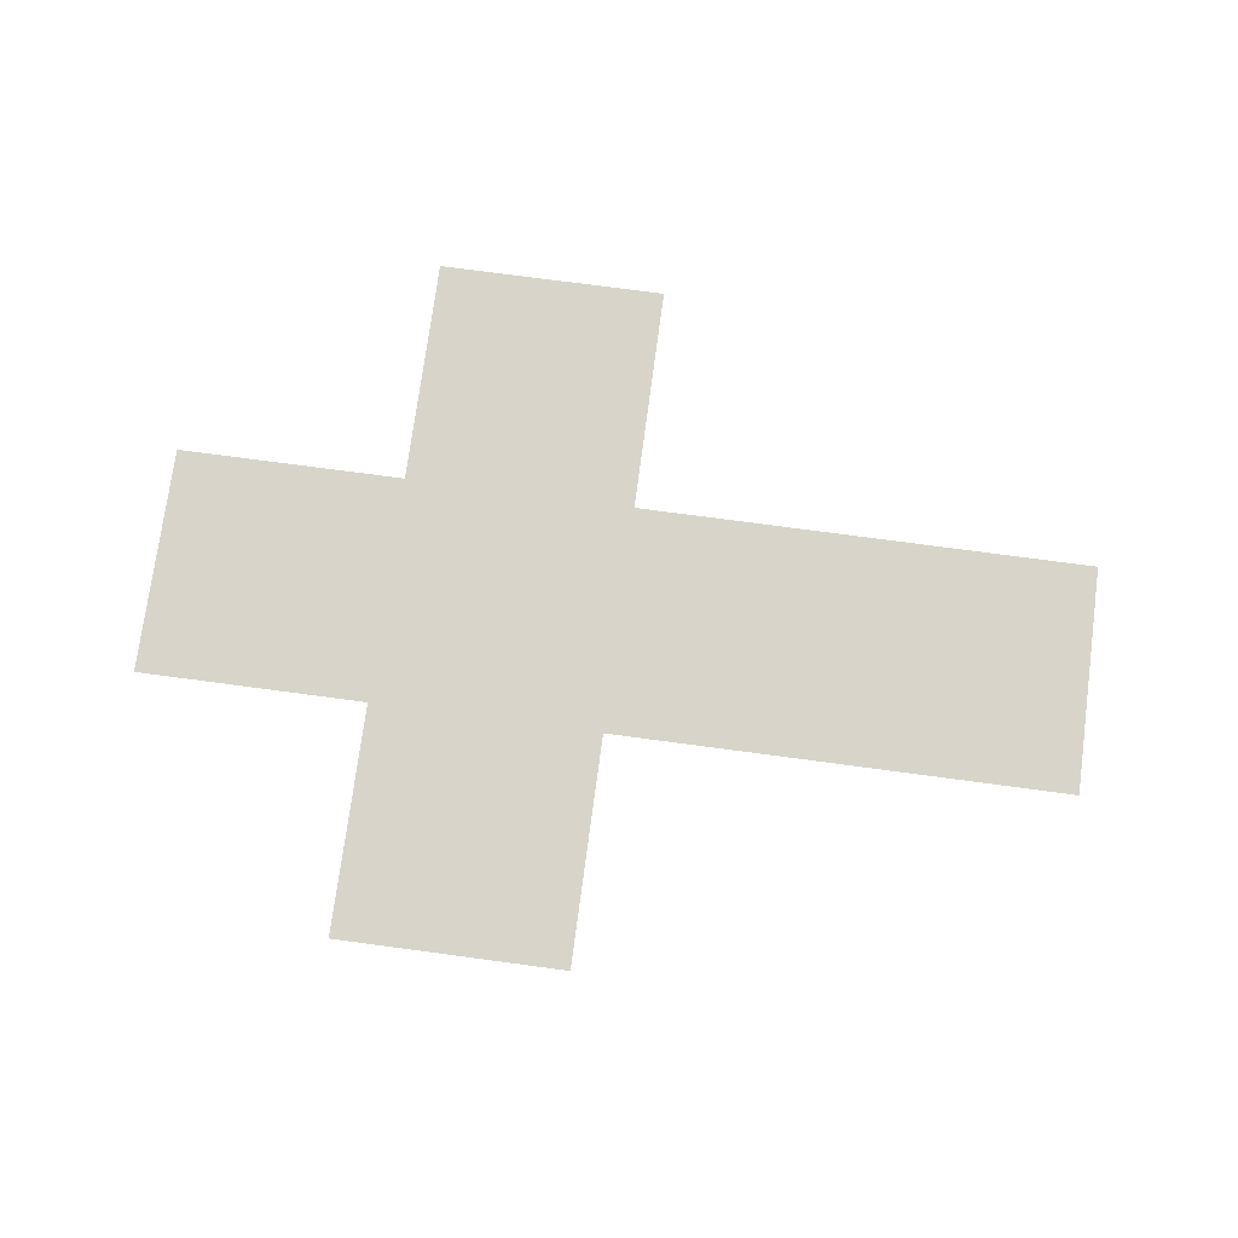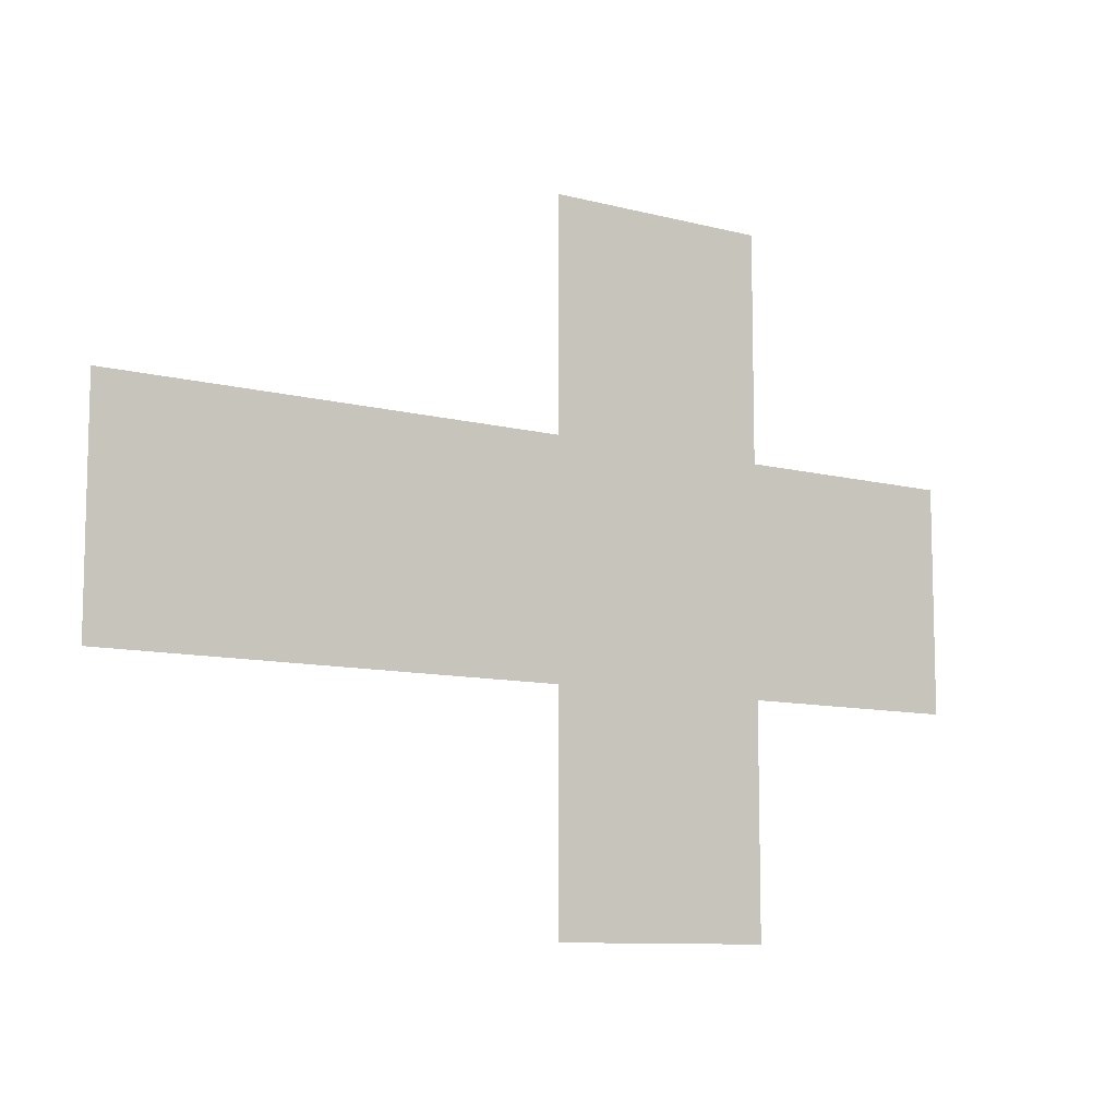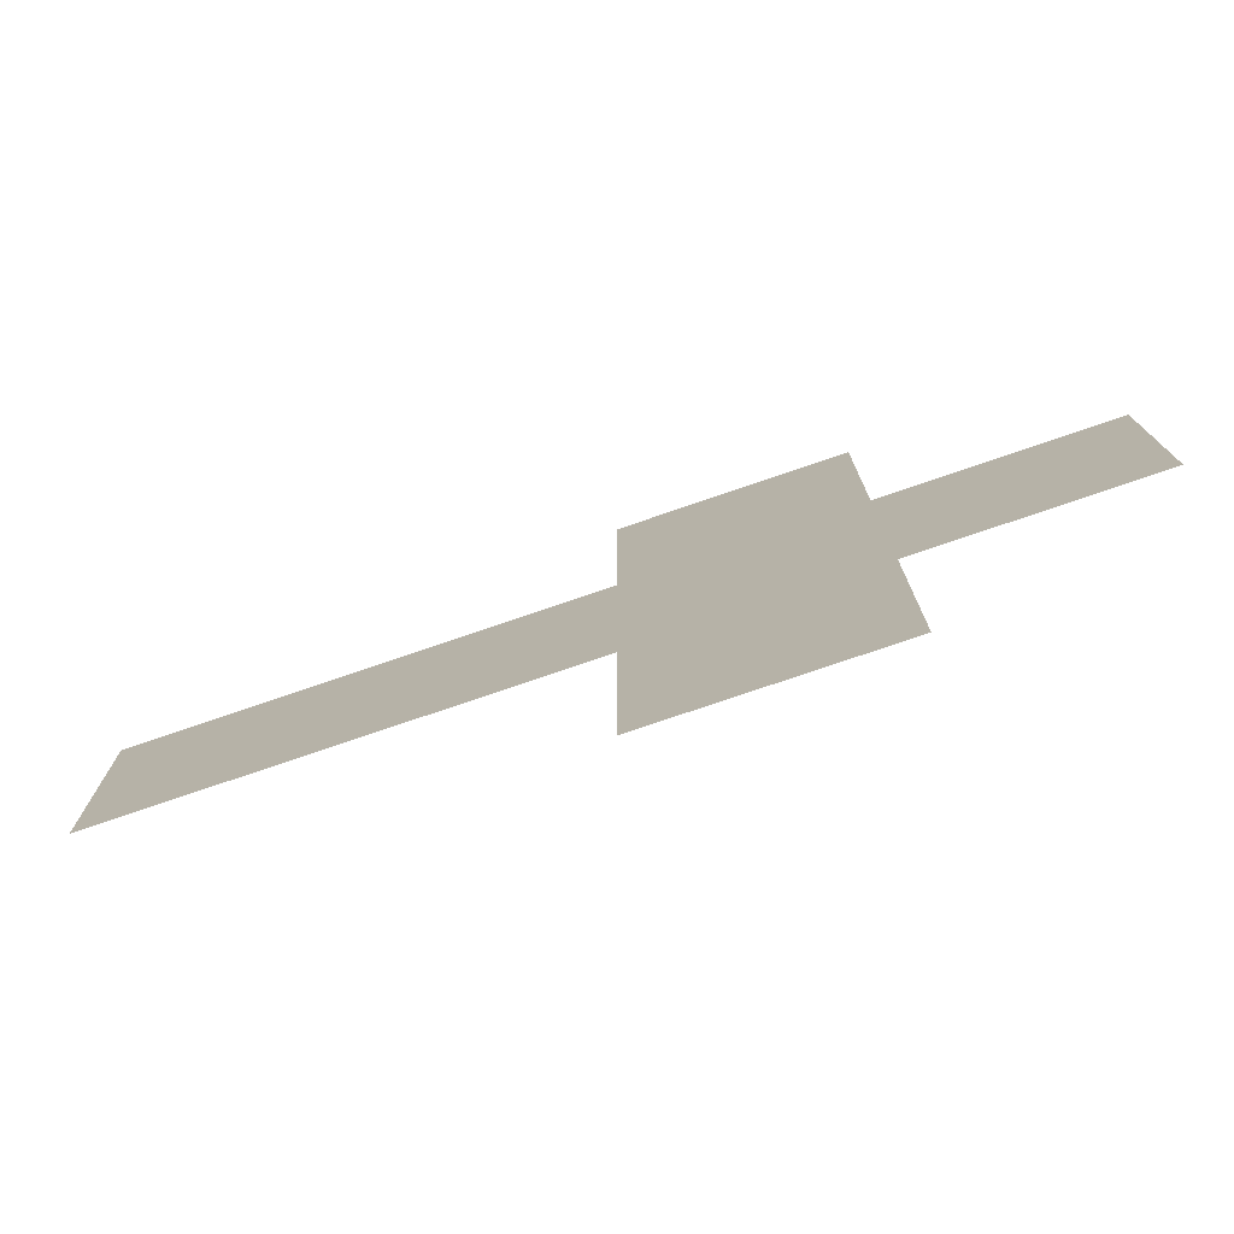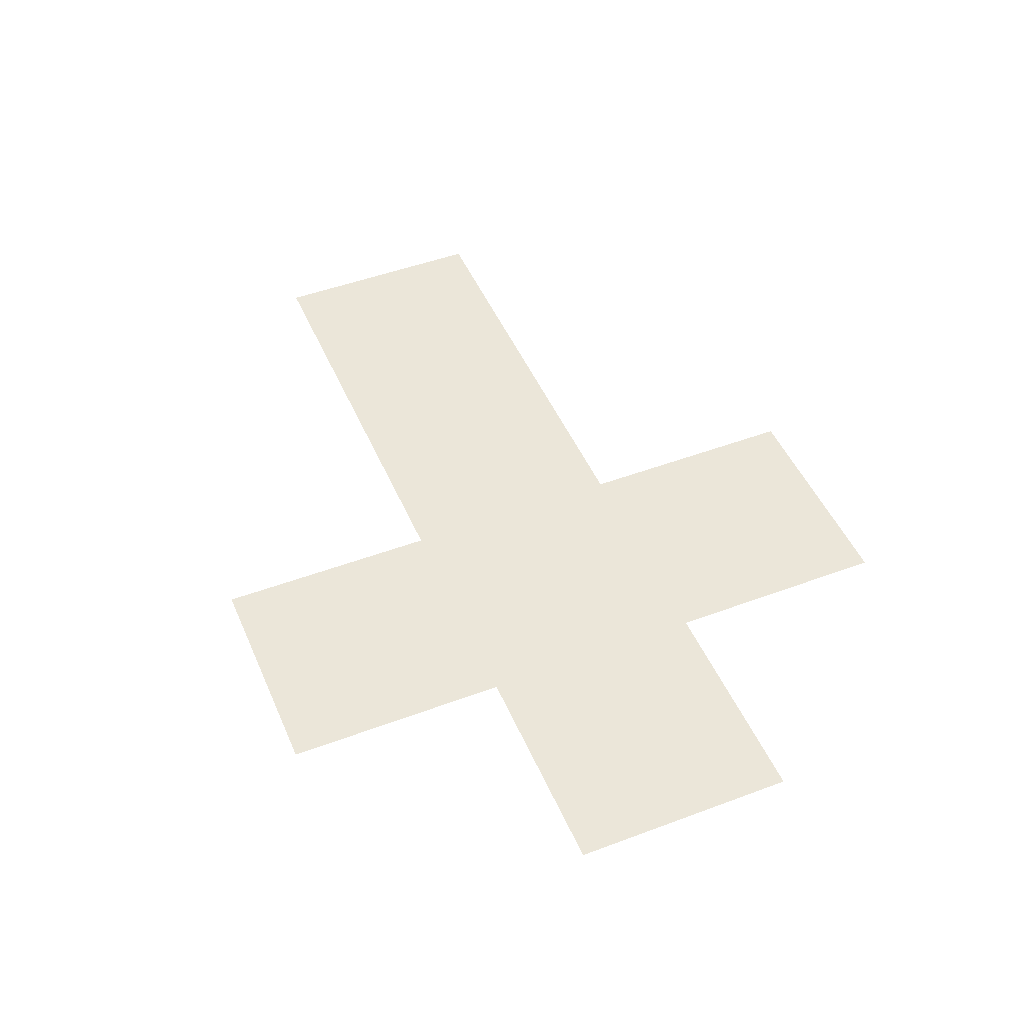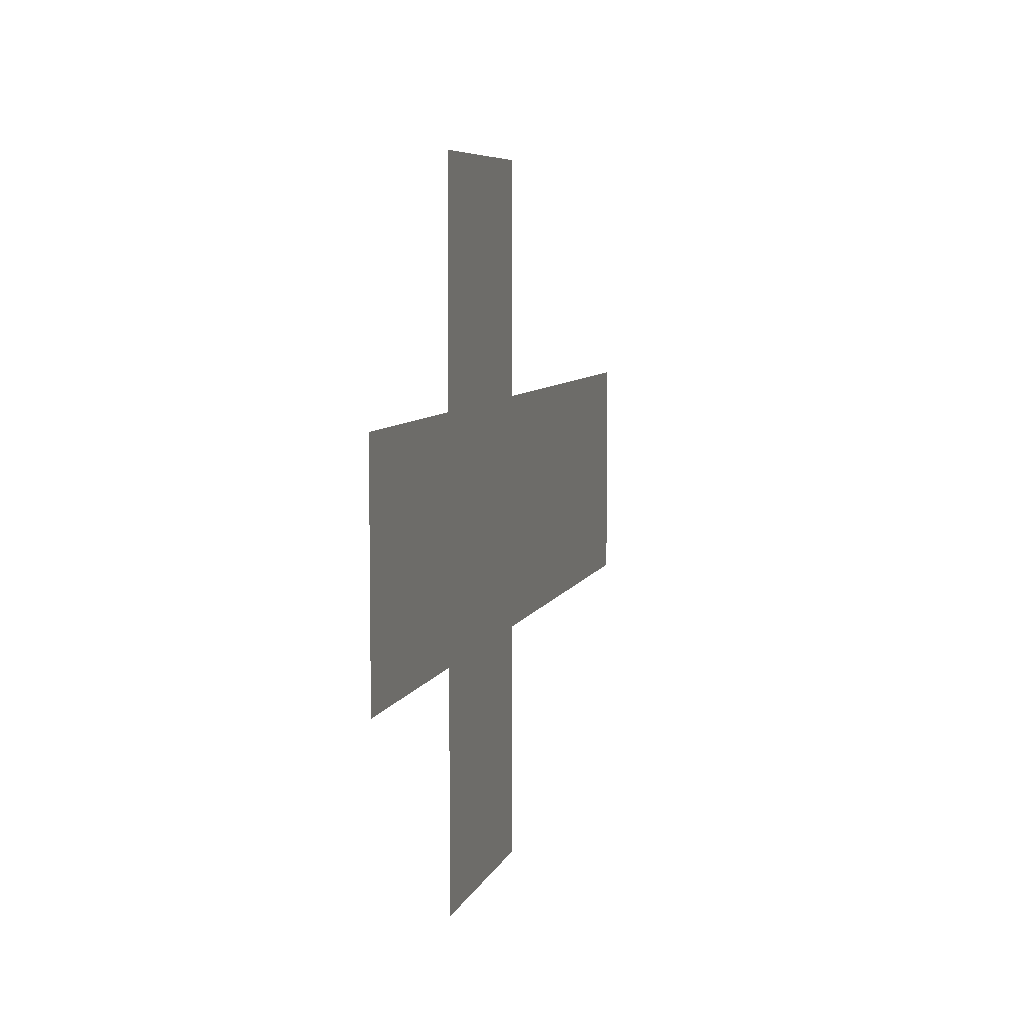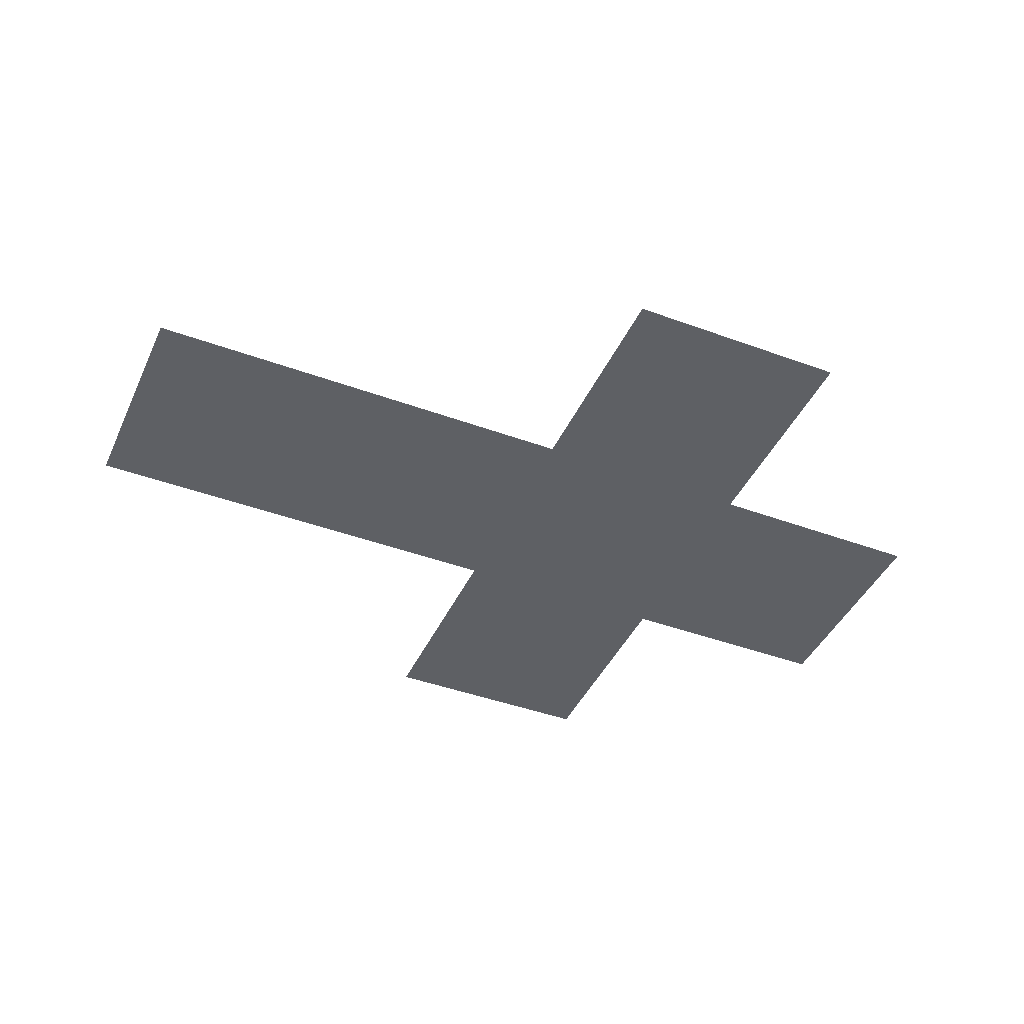
<metadata>
{"format":"obj","ext":"obj","renderer":"f3d","projection":"perspective","resolution":1024,"background":"white","views":[{"elev":75.1,"azim":7.6,"up":"+Y"},{"elev":-9.7,"azim":145.7,"up":"+Z"},{"elev":-76.1,"azim":-161.1,"up":"+Z"},{"elev":48.0,"azim":-112.8,"up":"+Y"},{"elev":6.6,"azim":-75.8,"up":"+Z"},{"elev":-42.9,"azim":156.4,"up":"+Y"}]}
</metadata>
<code>
o Cube.001
v 1 -0 -1
v 1 0 1
v -1 -0 -1
v -1 0 1
v 1 -0 -3
v 1 0 3
v 5 -0 -1
v -3 0 1
v 5 0 1
v -3 -0 -1
v -1 -0 -3
v 3 -0 -1
v 3 0 1
v -1 0 3
f 1 5 11 3
f 4 3 10 8
f 9 7 12 13
f 6 2 4 14
f 2 1 3 4
f 13 12 1 2

</code>
